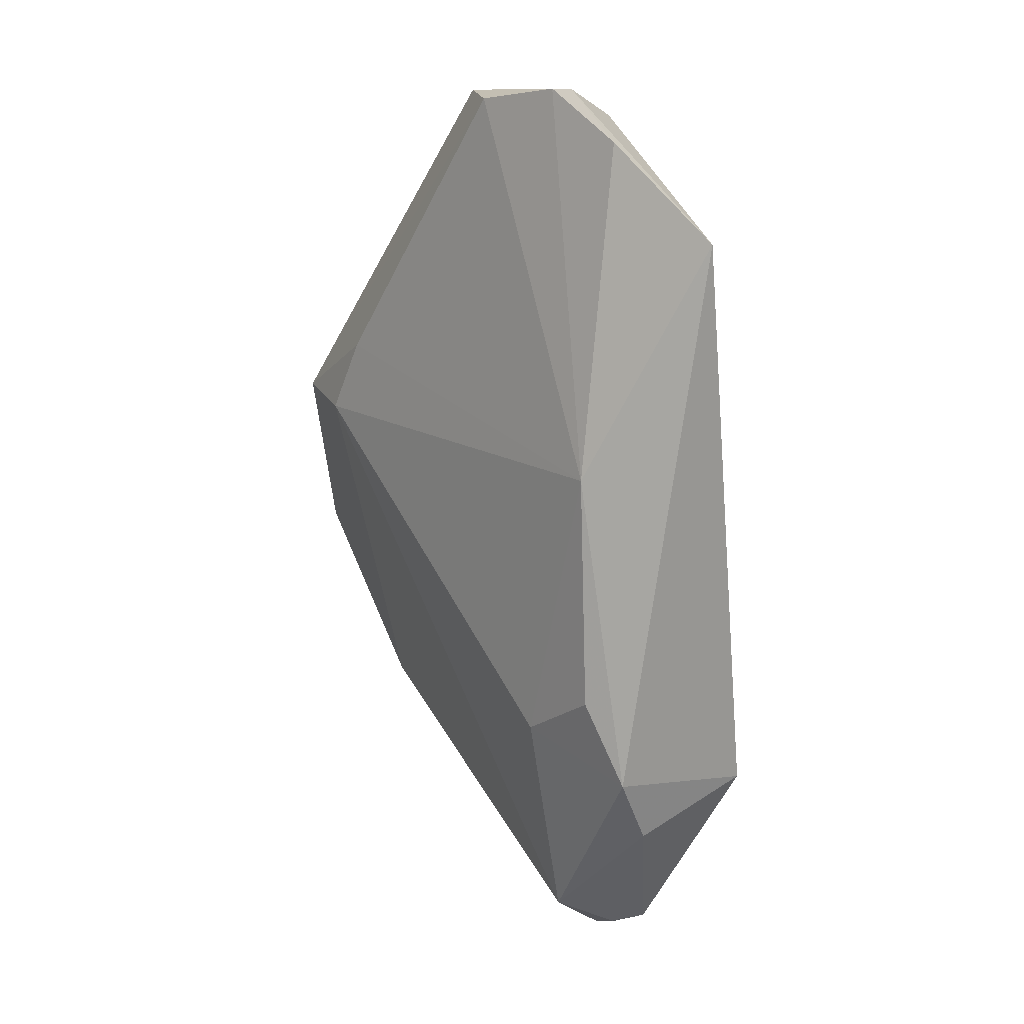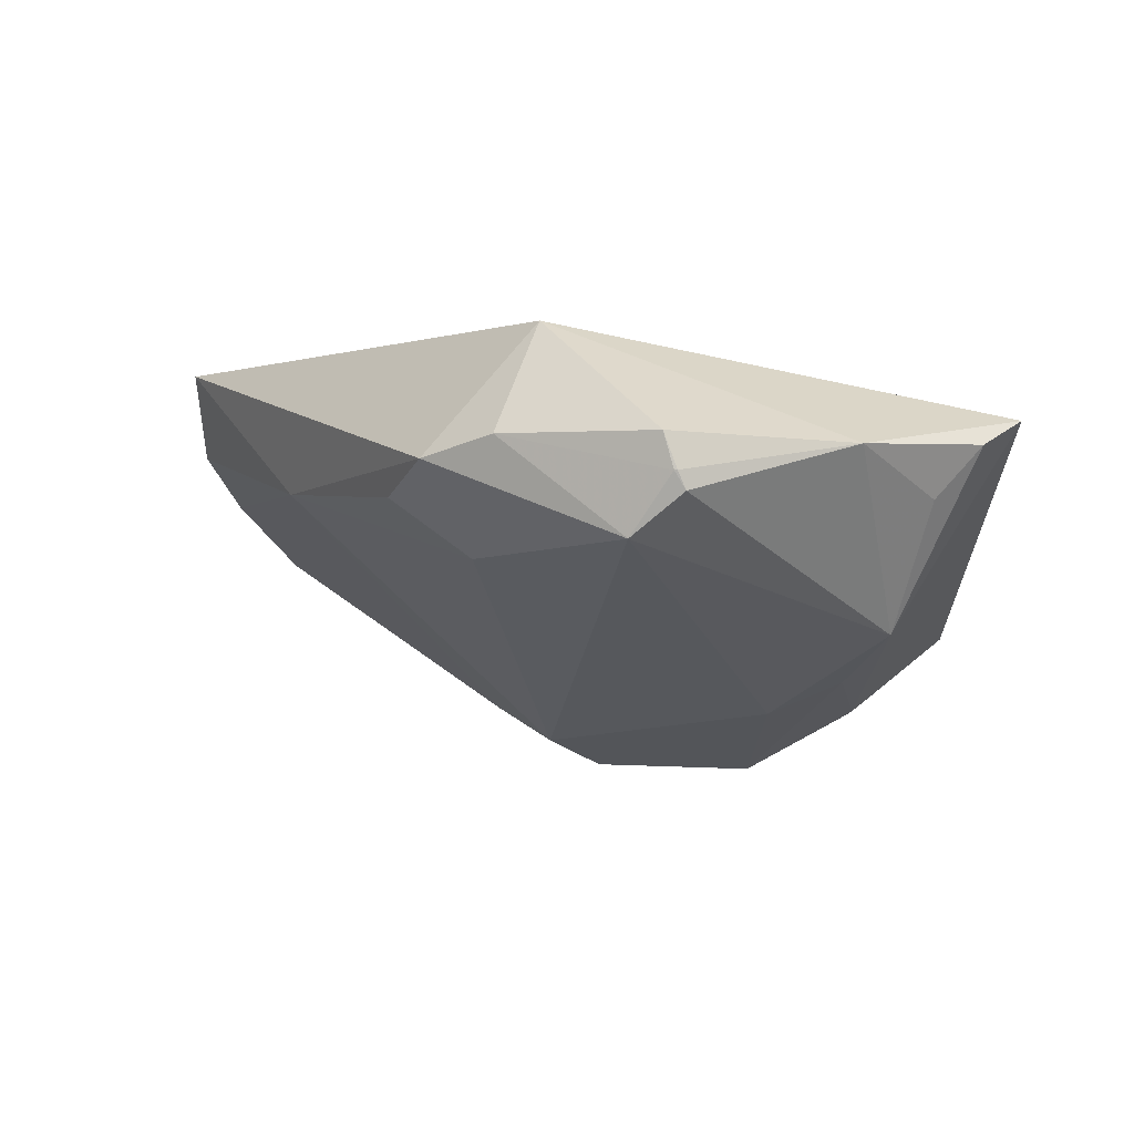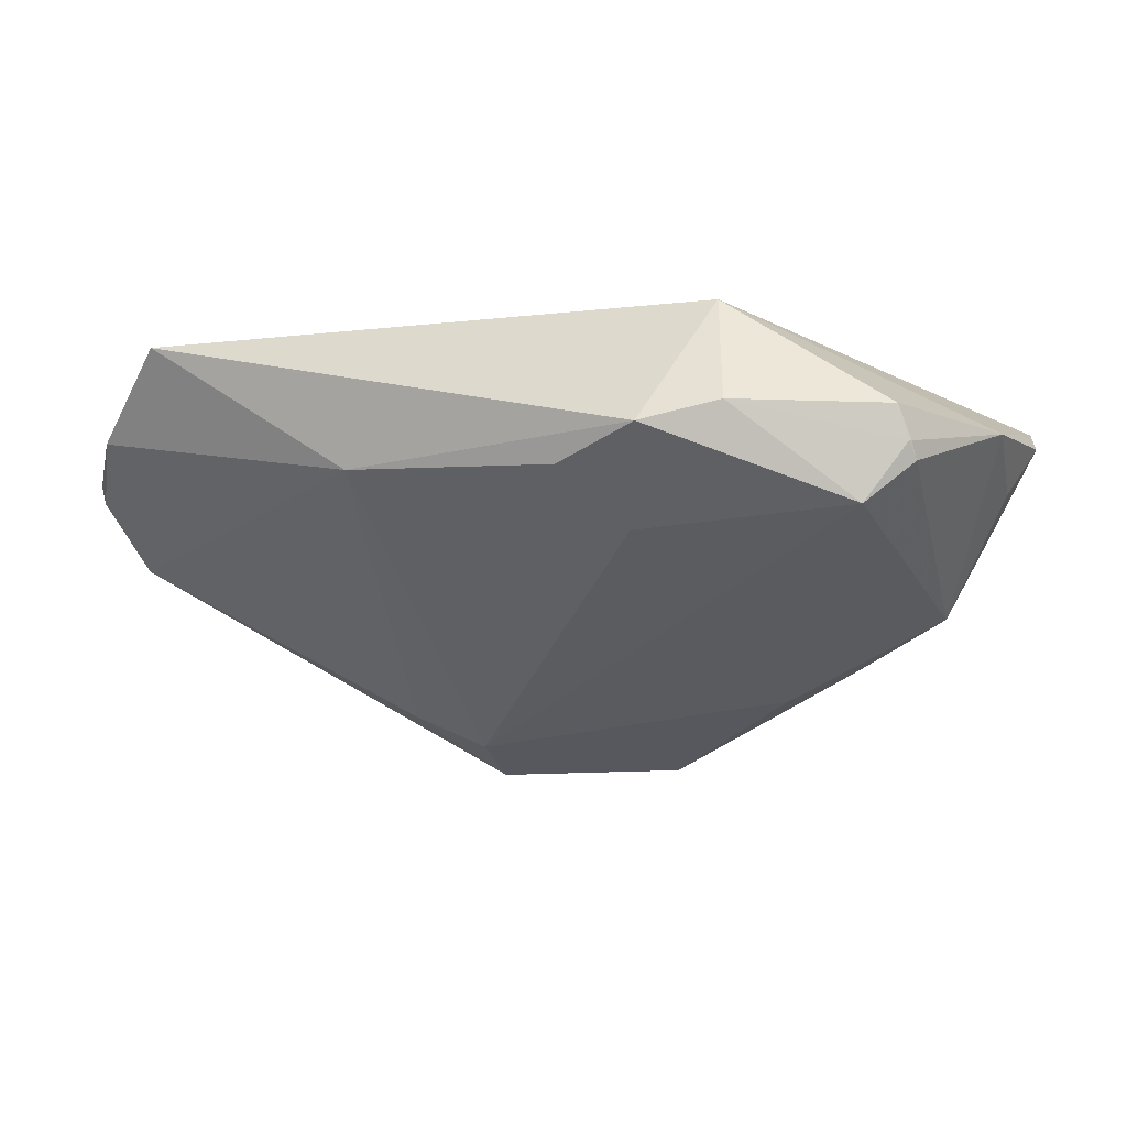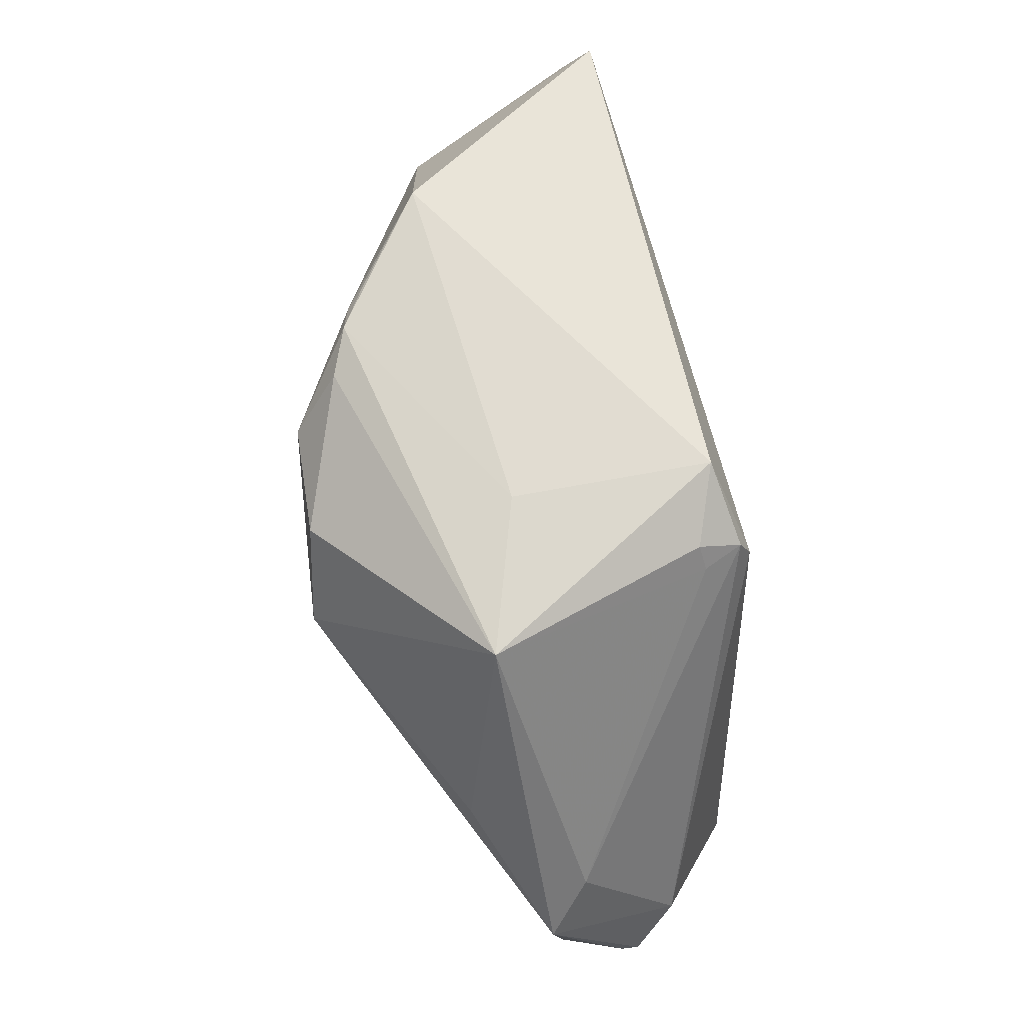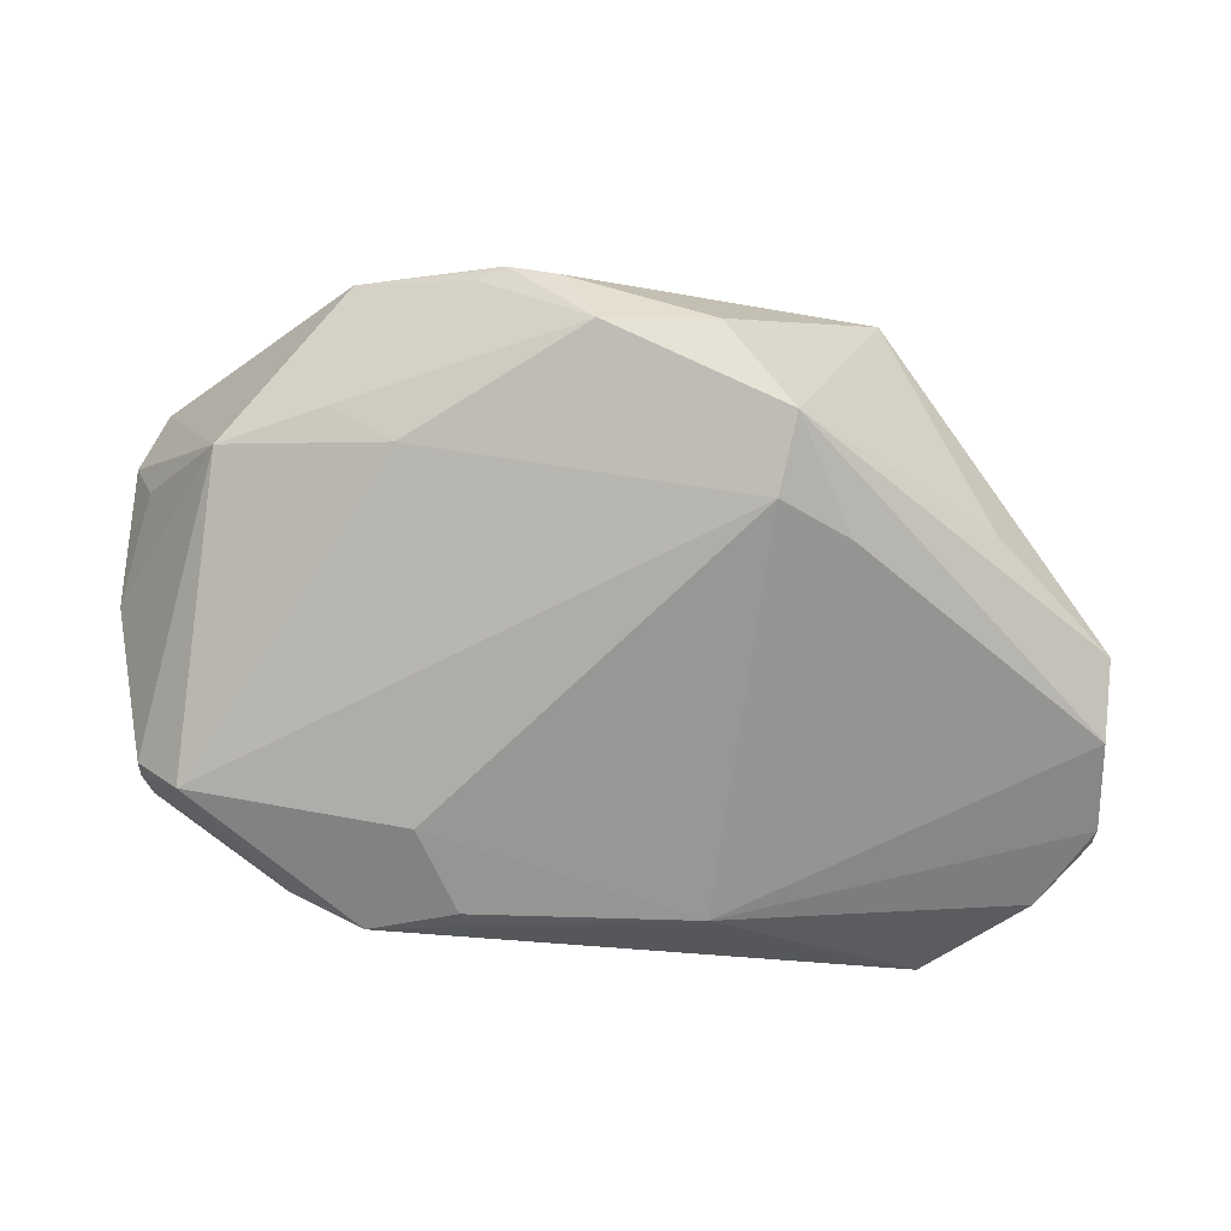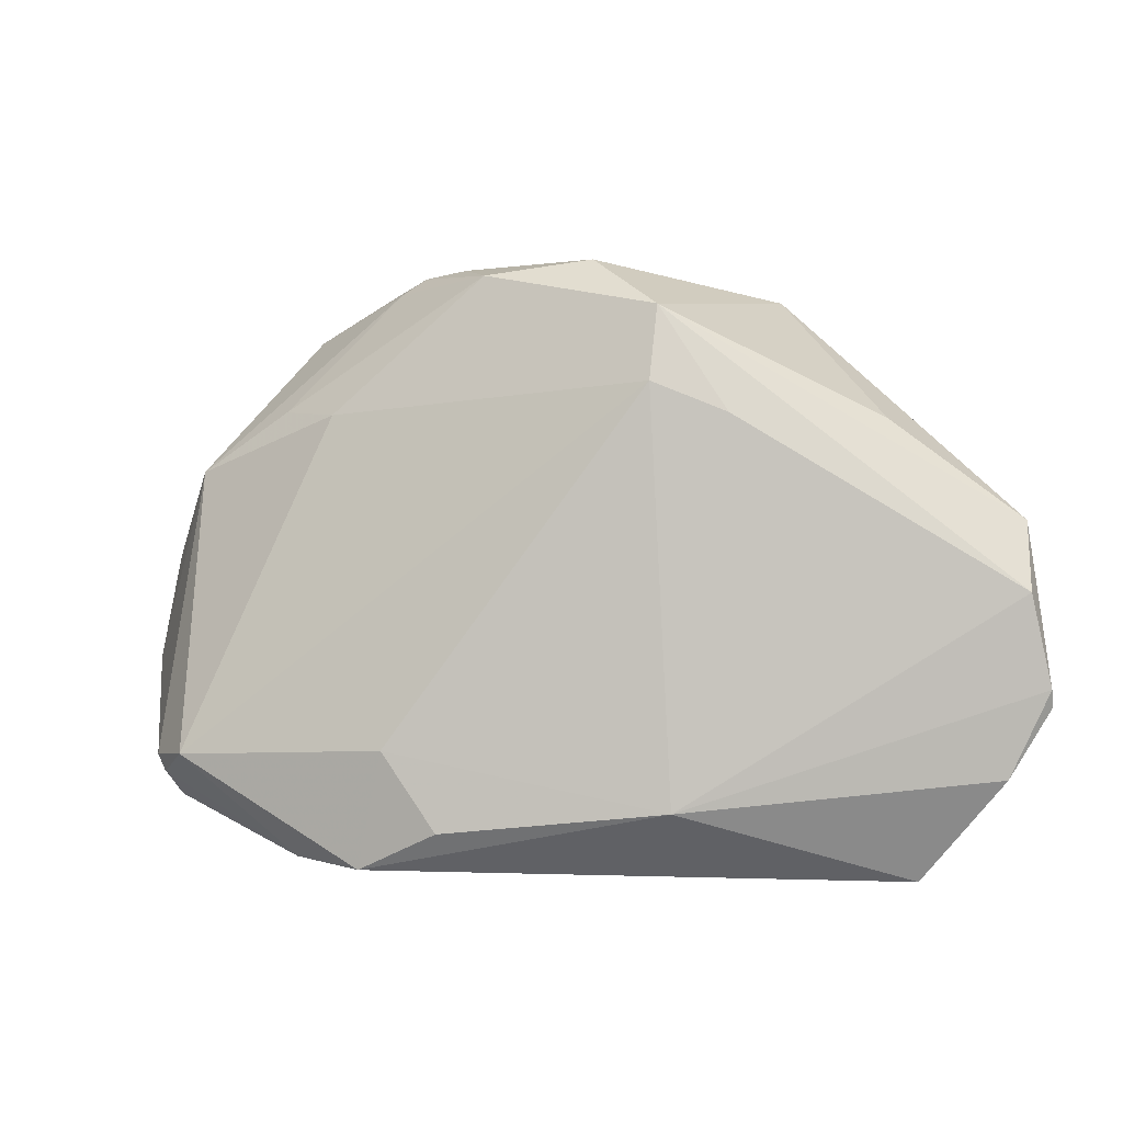
<metadata>
{"format":"obj","ext":"obj","renderer":"f3d","projection":"perspective","resolution":1024,"background":"white","views":[{"elev":-76.3,"azim":-86.3,"up":"+Y"},{"elev":0.1,"azim":60.2,"up":"+Z"},{"elev":-5.0,"azim":28.5,"up":"+Z"},{"elev":69.2,"azim":-96.7,"up":"+Y"},{"elev":-17.6,"azim":174.8,"up":"+Y"},{"elev":-39.9,"azim":-168.8,"up":"+Y"}]}
</metadata>
<code>
v -0.01286 0.03305 -0.007402
v 0.03033 0.03305 -0.0152
v -0.04428 0.00405 -0.0164
v -0.05309 -0.03366 0.009599
v 0.05744 0.000183 0.007544
v 0.03586 -0.03394 0.008712
v 0.05324 -0.02153 0.004318
v 0.02705 -0.0386 0.006223
v 0.05409 0.01274 0.001637
v -0.05941 -0.007437 -0.00737
v -0.05412 -0.00158 -0.002545
v -0.01121 0.03305 0.01731
v -0.02556 -0.0003623 -0.026
v -0.04083 -0.03996 0.0203
v 0.01845 0.03138 -0.02286
v 0.0537 -0.0203 0.002141
v 0.0327 0.0159 -0.02008
v 0.0217 -0.02916 -0.00504
v 0.04869 -0.02445 -0.002897
v -0.05958 -0.02594 0.002736
v -0.01848 0.01175 -0.03392
v 0.04566 0.01316 -0.01388
v -0.0199 0.02628 0.02032
v -0.02066 0.02938 0.01482
v -0.01964 0.02234 0.02193
v -0.01039 0.02262 -0.03272
v -0.03221 0.03189 -0.0116
v -0.01662 0.002757 -0.03003
v 0.02507 0.01018 -0.02416
v 0.0564 0.01797 0.007898
v 0.05226 -0.02231 0.008604
v -0.05942 -0.02699 0.005044
v -0.02258 0.02648 0.01557
v 0.01622 -0.03738 0.00213
v 0.0165 0.0297 -0.02495
v 0.03156 -0.0257 0.02193
v 0.01314 0.03121 -0.02573
v 0.05323 0.02638 0.01105
v -0.01271 -0.03749 0.003232
v -0.03651 -0.03363 0.02073
v 0.003466 0.02194 -0.03326
v 0.05346 -0.02124 0.004353
v -0.05558 -0.01897 0.00978
v 0.007327 0.02964 -0.02762
v -0.0586 -0.01751 -0.005855
f 38 22 2
f 30 22 38
f 37 2 15
f 38 25 36
f 14 25 43
f 28 18 39
f 12 25 38
f 38 2 12
f 40 25 14
f 14 36 40
f 40 36 25
f 5 30 38
f 38 36 5
f 14 43 32
f 32 10 20
f 43 10 32
f 20 39 4
f 4 39 14
f 4 32 20
f 14 32 4
f 31 6 7
f 36 6 31
f 31 5 36
f 14 39 8
f 8 36 14
f 8 6 36
f 22 5 16
f 45 10 21
f 20 10 45
f 45 39 20
f 35 41 37
f 37 15 35
f 35 2 22
f 35 15 2
f 28 21 29
f 21 41 29
f 12 27 24
f 21 10 3
f 3 27 21
f 10 27 3
f 26 41 21
f 21 27 26
f 1 2 37
f 37 27 1
f 1 12 2
f 1 27 12
f 22 30 9
f 9 5 22
f 30 5 9
f 34 39 18
f 18 8 34
f 34 8 39
f 19 8 18
f 19 18 28
f 28 29 19
f 22 16 19
f 19 16 7
f 19 29 22
f 7 6 19
f 6 8 19
f 7 16 42
f 42 16 5
f 42 31 7
f 5 31 42
f 13 21 28
f 13 45 21
f 28 39 13
f 39 45 13
f 22 29 17
f 17 29 41
f 17 35 22
f 41 35 17
f 25 12 23
f 12 24 23
f 23 43 25
f 11 27 10
f 11 10 43
f 43 23 11
f 44 27 37
f 44 26 27
f 37 41 44
f 41 26 44
f 33 23 24
f 33 11 23
f 33 24 27
f 27 11 33

</code>
